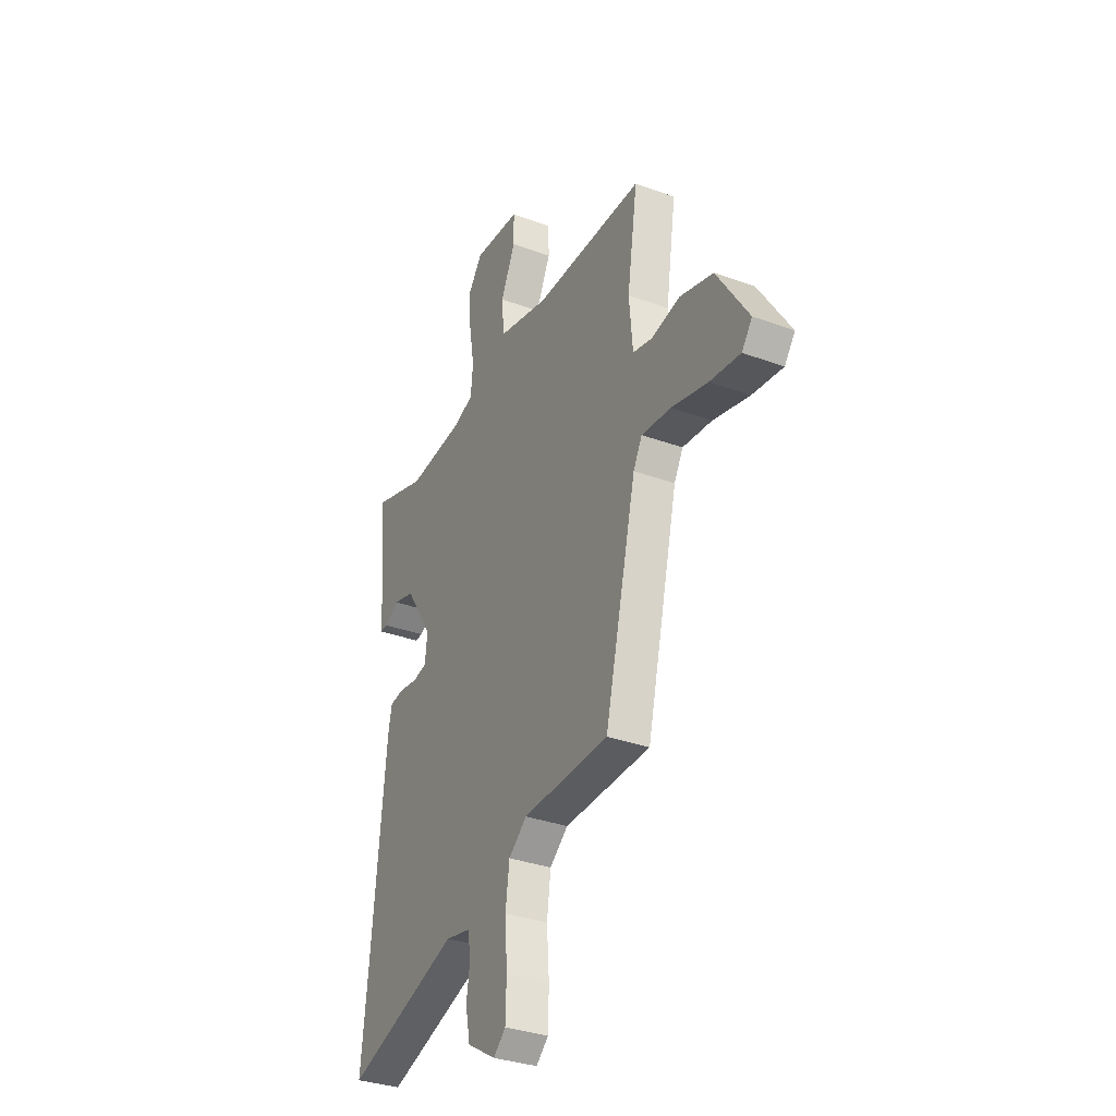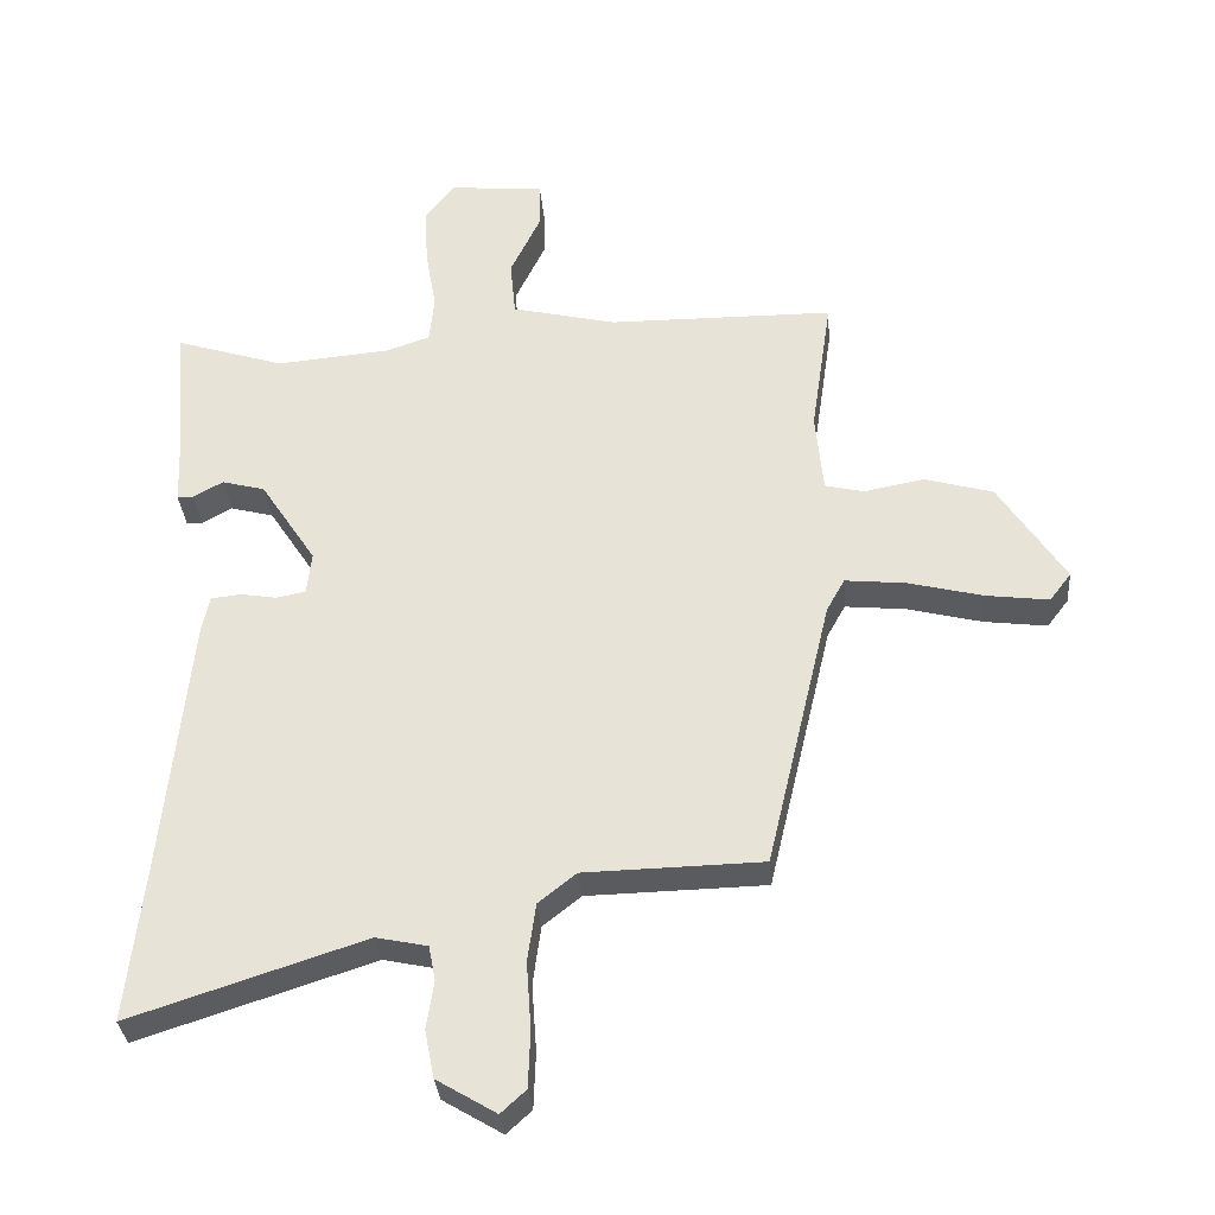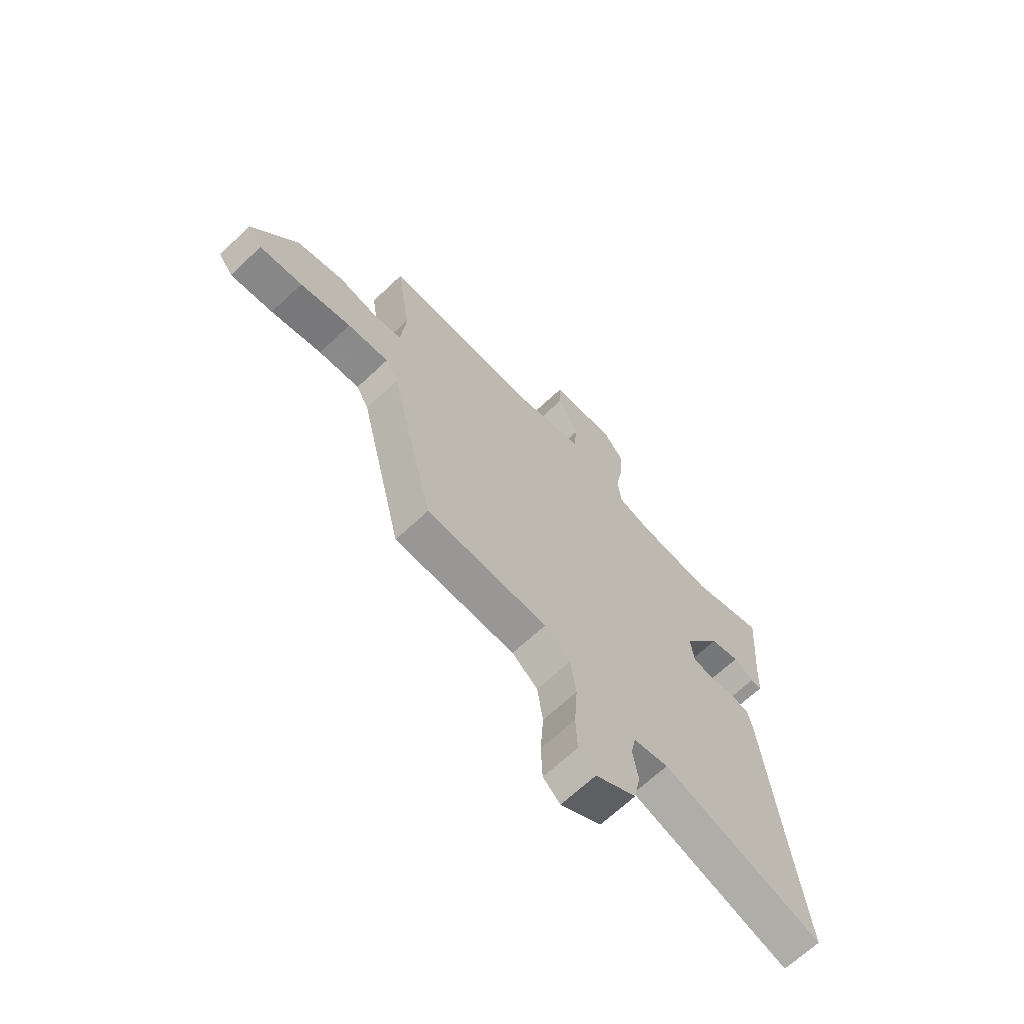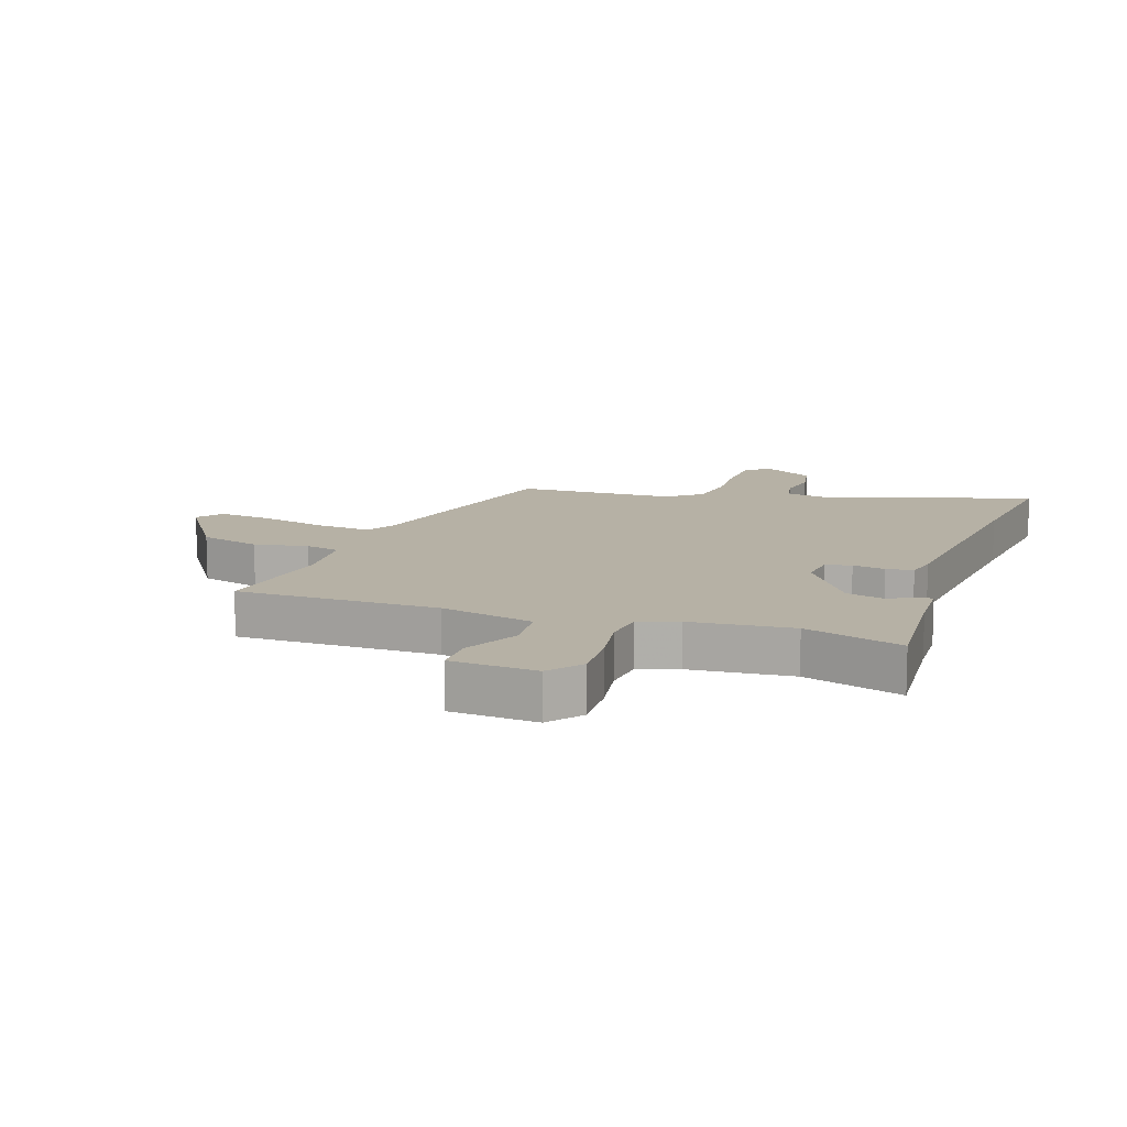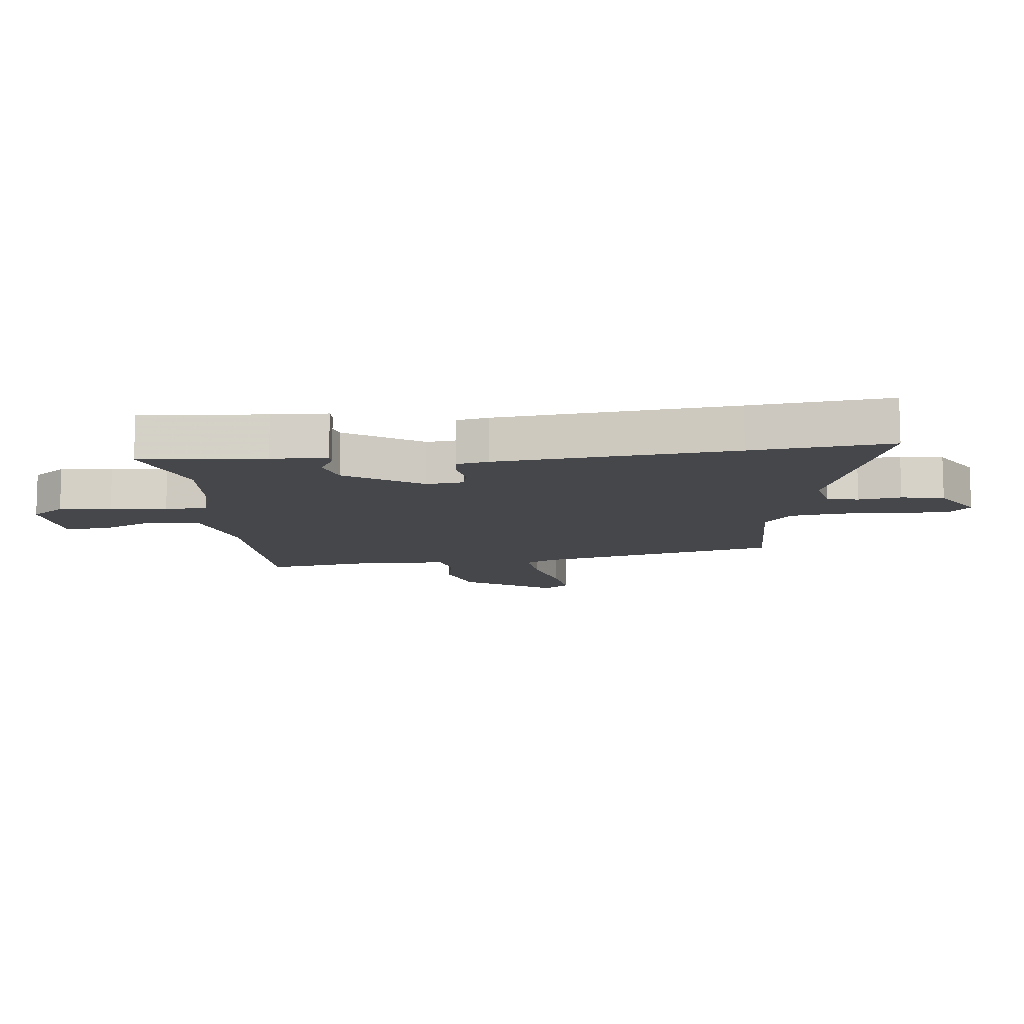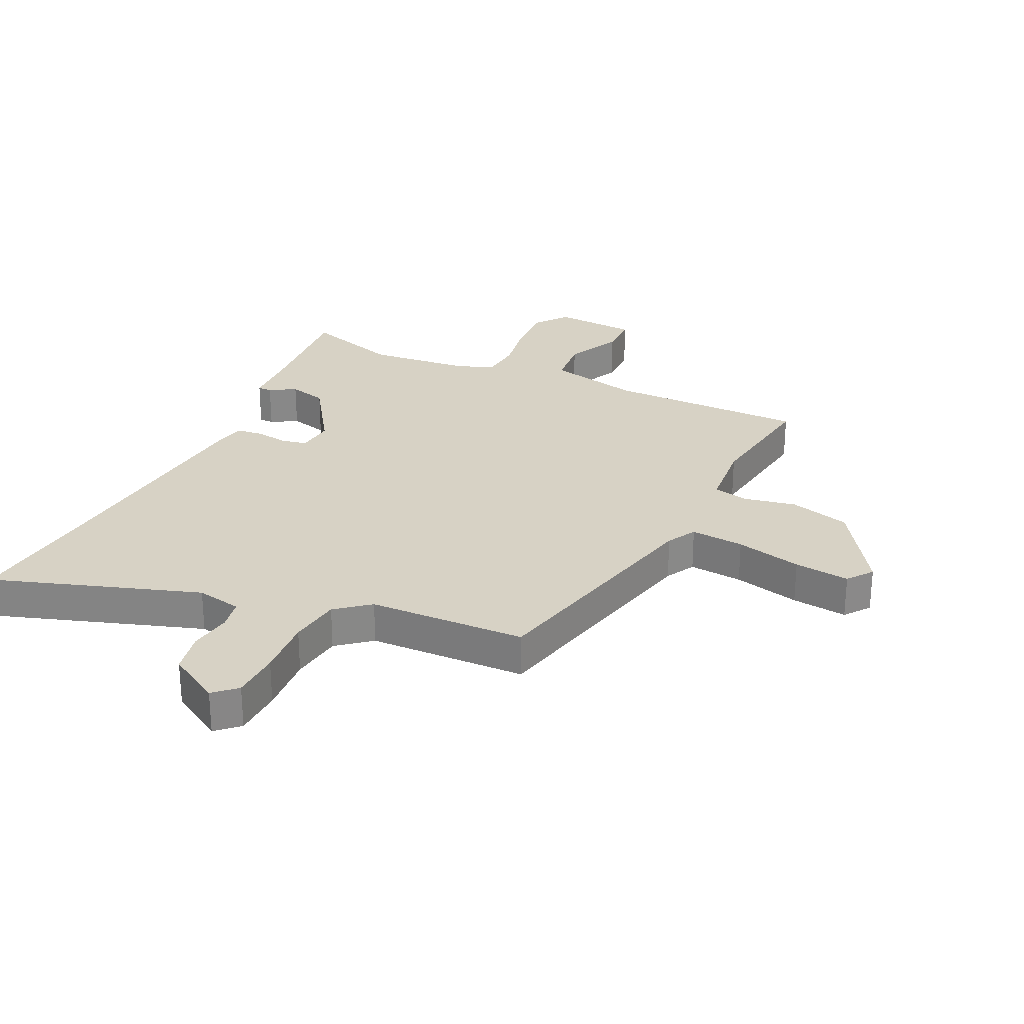
<metadata>
{"format":"obj","ext":"obj","renderer":"f3d","projection":"perspective","resolution":1024,"background":"white","views":[{"elev":-33.3,"azim":-116.7,"up":"+Z"},{"elev":-33.0,"azim":-175.3,"up":"+Z"},{"elev":-67.5,"azim":-46.7,"up":"+Z"},{"elev":12.0,"azim":19.1,"up":"+Y"},{"elev":-10.8,"azim":96.2,"up":"+Y"},{"elev":27.5,"azim":-155.0,"up":"+Y"}]}
</metadata>
<code>
v 0.492 0.07 -0.427
v 0.517 0.07 -0.658
v 0.171 0.07 -0.546
v 0.095 0.07 -0.562
v 0.085 0.07 -0.614
v 0.096 0.07 -0.685
v 0.082 0.07 -0.756
v -0.006 0.07 -0.809
v -0.043 0.07 -0.775
v -0.046 0.07 -0.692
v -0.039 0.07 -0.591
v -0.051 0.07 -0.504
v -0.107 0.07 -0.459
v -0.371 0.07 -0.453
v -0.467 0.07 -0.047
v -0.494 0.07 0.002
v -0.584 0.07 -0.007
v -0.695 0.07 -0.035
v -0.788 0.07 -0.047
v -0.82 0.07 -0.005
v -0.722 0.07 0.147
v -0.62 0.07 0.176
v -0.531 0.07 0.159
v -0.473 0.07 0.173
v -0.462 0.07 0.294
v -0.493 0.07 0.502
v -0.158 0.07 0.505
v -0.002 0.07 0.542
v 0.006 0.07 0.626
v -0.039 0.07 0.72
v -0.038 0.07 0.791
v 0.104 0.07 0.802
v 0.147 0.07 0.746
v 0.142 0.07 0.658
v 0.126 0.07 0.565
v 0.133 0.07 0.494
v 0.198 0.07 0.472
v 0.367 0.07 0.457
v 0.529 0.07 0.509
v 0.512 0.07 0.301
v 0.508 0.07 0.208
v 0.484 0.07 0.208
v 0.44 0.07 0.233
v 0.376 0.07 0.216
v 0.293 0.07 0.089
v 0.3 0.07 0.026
v 0.343 0.07 0.017
v 0.397 0.07 0.026
v 0.442 0.07 0.021
v 0.453 0.07 -0.033
v 0.492 0 -0.427
v 0.517 0 -0.658
v 0.171 0 -0.546
v 0.095 0 -0.562
v 0.085 0 -0.614
v 0.096 0 -0.685
v 0.082 0 -0.756
v -0.006 0 -0.809
v -0.043 0 -0.775
v -0.046 0 -0.692
v -0.039 0 -0.591
v -0.051 0 -0.504
v -0.107 0 -0.459
v -0.371 0 -0.453
v -0.467 0 -0.047
v -0.494 0 0.002
v -0.584 0 -0.007
v -0.695 0 -0.035
v -0.788 0 -0.047
v -0.82 0 -0.005
v -0.722 0 0.147
v -0.62 0 0.176
v -0.531 0 0.159
v -0.473 0 0.173
v -0.462 0 0.294
v -0.493 0 0.502
v -0.158 0 0.505
v -0.002 0 0.542
v 0.006 0 0.626
v -0.039 0 0.72
v -0.038 0 0.791
v 0.104 0 0.802
v 0.147 0 0.746
v 0.142 0 0.658
v 0.126 0 0.565
v 0.133 0 0.494
v 0.198 0 0.472
v 0.367 0 0.457
v 0.529 0 0.509
v 0.512 0 0.301
v 0.508 0 0.208
v 0.484 0 0.208
v 0.44 0 0.233
v 0.376 0 0.216
v 0.293 0 0.089
v 0.3 0 0.026
v 0.343 0 0.017
v 0.397 0 0.026
v 0.442 0 0.021
v 0.453 0 -0.033
f 47 48 49 50
f 46 47 50 1
f 40 41 42 43
f 38 39 40 43
f 37 38 43 44
f 36 37 44 45
f 32 33 34 35
f 30 31 32 35
f 29 30 35 36
f 28 29 36 45
f 25 26 27
f 24 25 27 28
f 20 21 22 23
f 20 23 24
f 17 18 19 20
f 16 17 20 24
f 15 16 24 28
f 13 14 15 28
f 8 9 10 11
f 8 11 12
f 5 6 7 8
f 4 5 8 12
f 3 4 12 13
f 46 1 2 3
f 28 45 46
f 3 13 28 46
f 100 99 98 97
f 51 100 97 96
f 93 92 91 90
f 93 90 89 88
f 94 93 88 87
f 95 94 87 86
f 85 84 83 82
f 85 82 81 80
f 86 85 80 79
f 95 86 79 78
f 77 76 75
f 78 77 75 74
f 73 72 71 70
f 74 73 70
f 70 69 68 67
f 74 70 67 66
f 78 74 66 65
f 78 65 64 63
f 61 60 59 58
f 62 61 58
f 58 57 56 55
f 62 58 55 54
f 63 62 54 53
f 53 52 51 96
f 96 95 78
f 96 78 63 53
f 1 51 52 2
f 2 52 53 3
f 3 53 54 4
f 4 54 55 5
f 5 55 56 6
f 6 56 57 7
f 7 57 58 8
f 8 58 59 9
f 9 59 60 10
f 10 60 61 11
f 11 61 62 12
f 12 62 63 13
f 13 63 64 14
f 14 64 65 15
f 15 65 66 16
f 16 66 67 17
f 17 67 68 18
f 18 68 69 19
f 19 69 70 20
f 20 70 71 21
f 21 71 72 22
f 22 72 73 23
f 23 73 74 24
f 24 74 75 25
f 25 75 76 26
f 26 76 77 27
f 27 77 78 28
f 28 78 79 29
f 29 79 80 30
f 30 80 81 31
f 31 81 82 32
f 32 82 83 33
f 33 83 84 34
f 34 84 85 35
f 35 85 86 36
f 36 86 87 37
f 37 87 88 38
f 38 88 89 39
f 39 89 90 40
f 40 90 91 41
f 41 91 92 42
f 42 92 93 43
f 43 93 94 44
f 44 94 95 45
f 45 95 96 46
f 46 96 97 47
f 47 97 98 48
f 48 98 99 49
f 49 99 100 50
f 50 100 51 1

</code>
